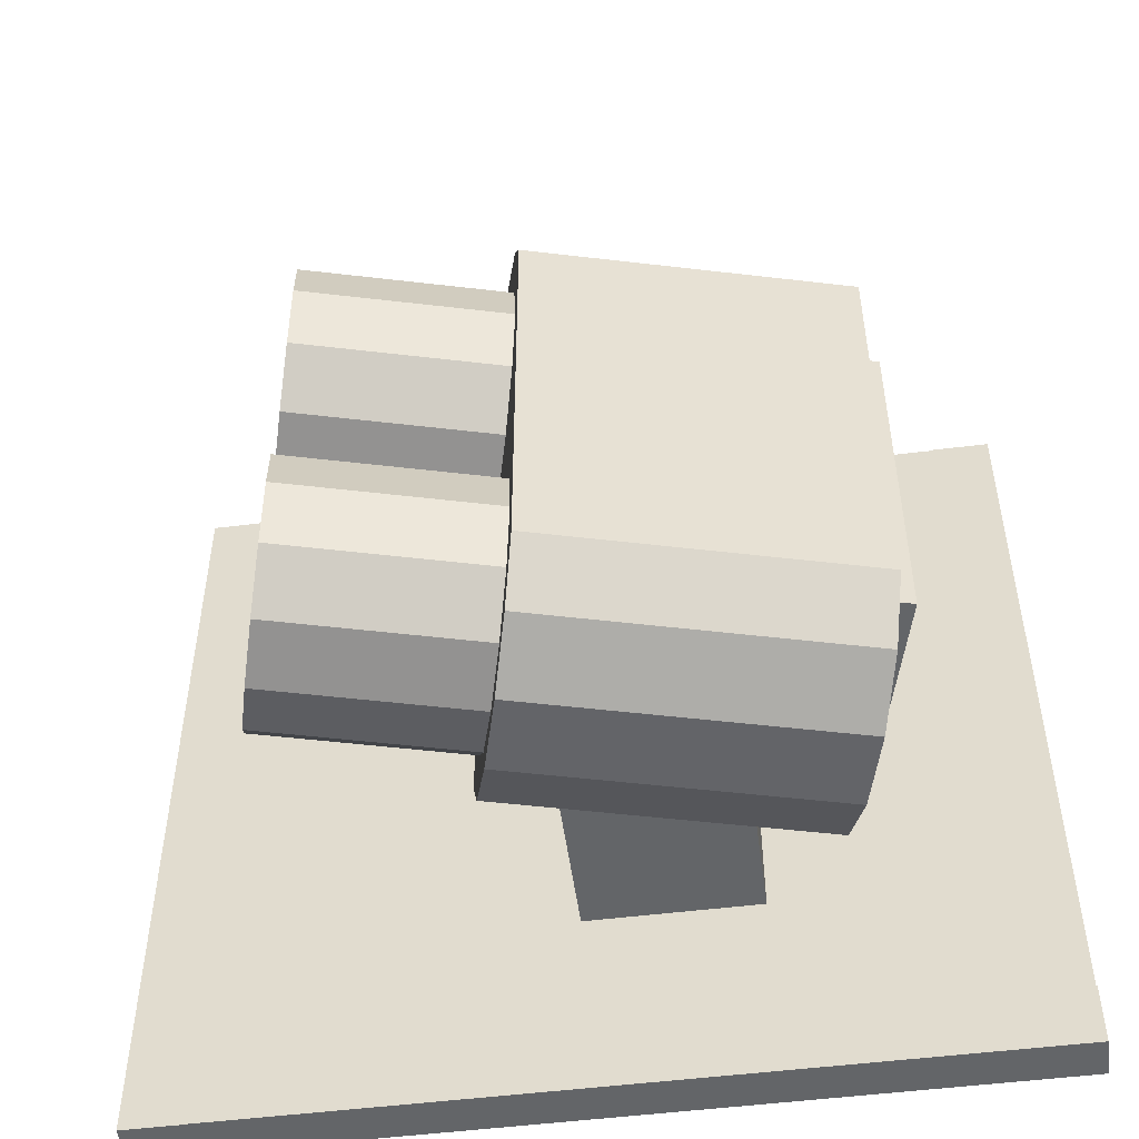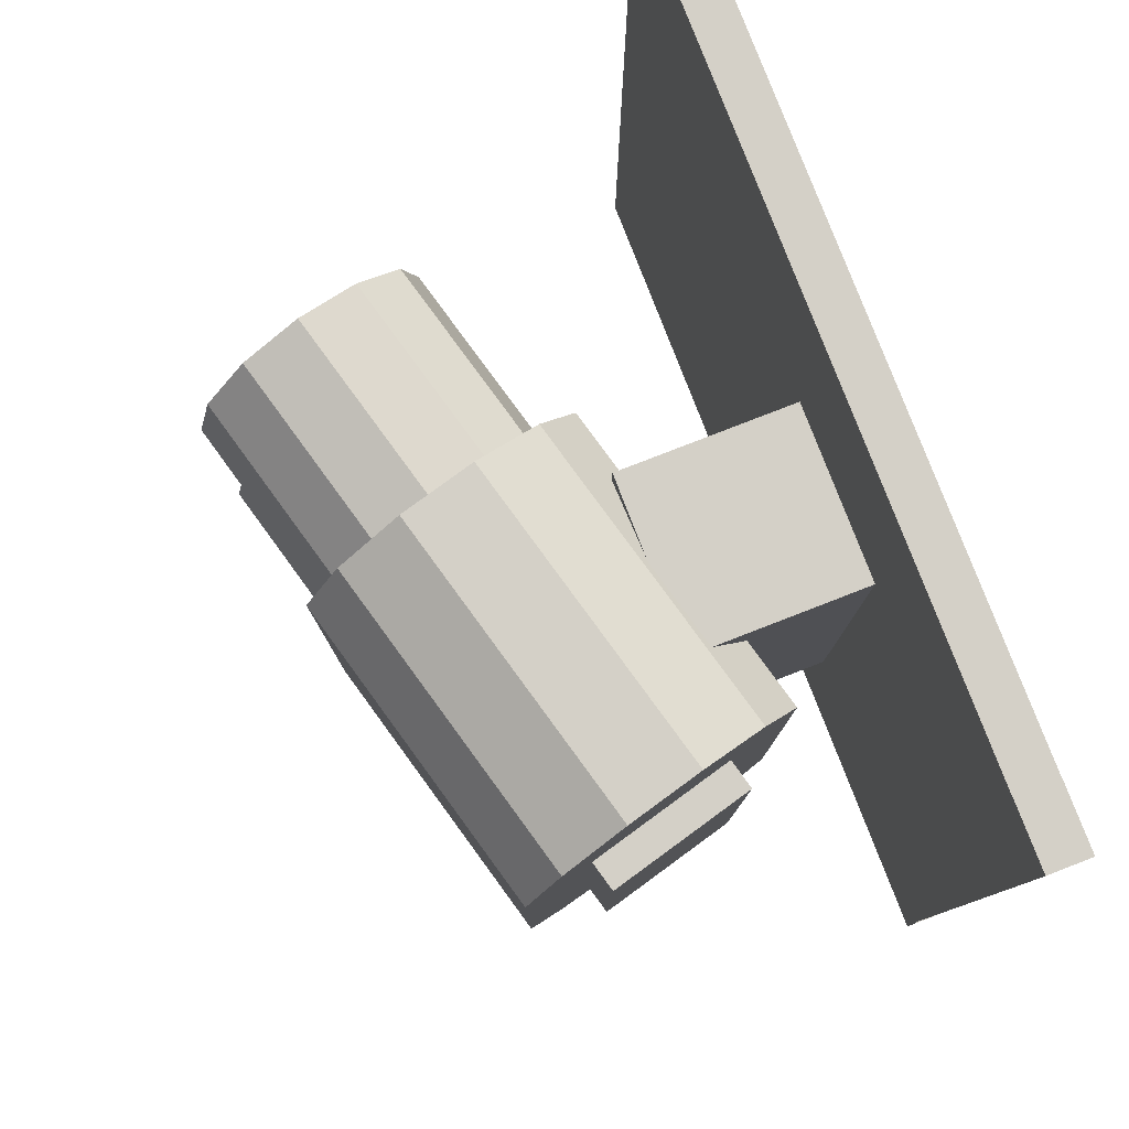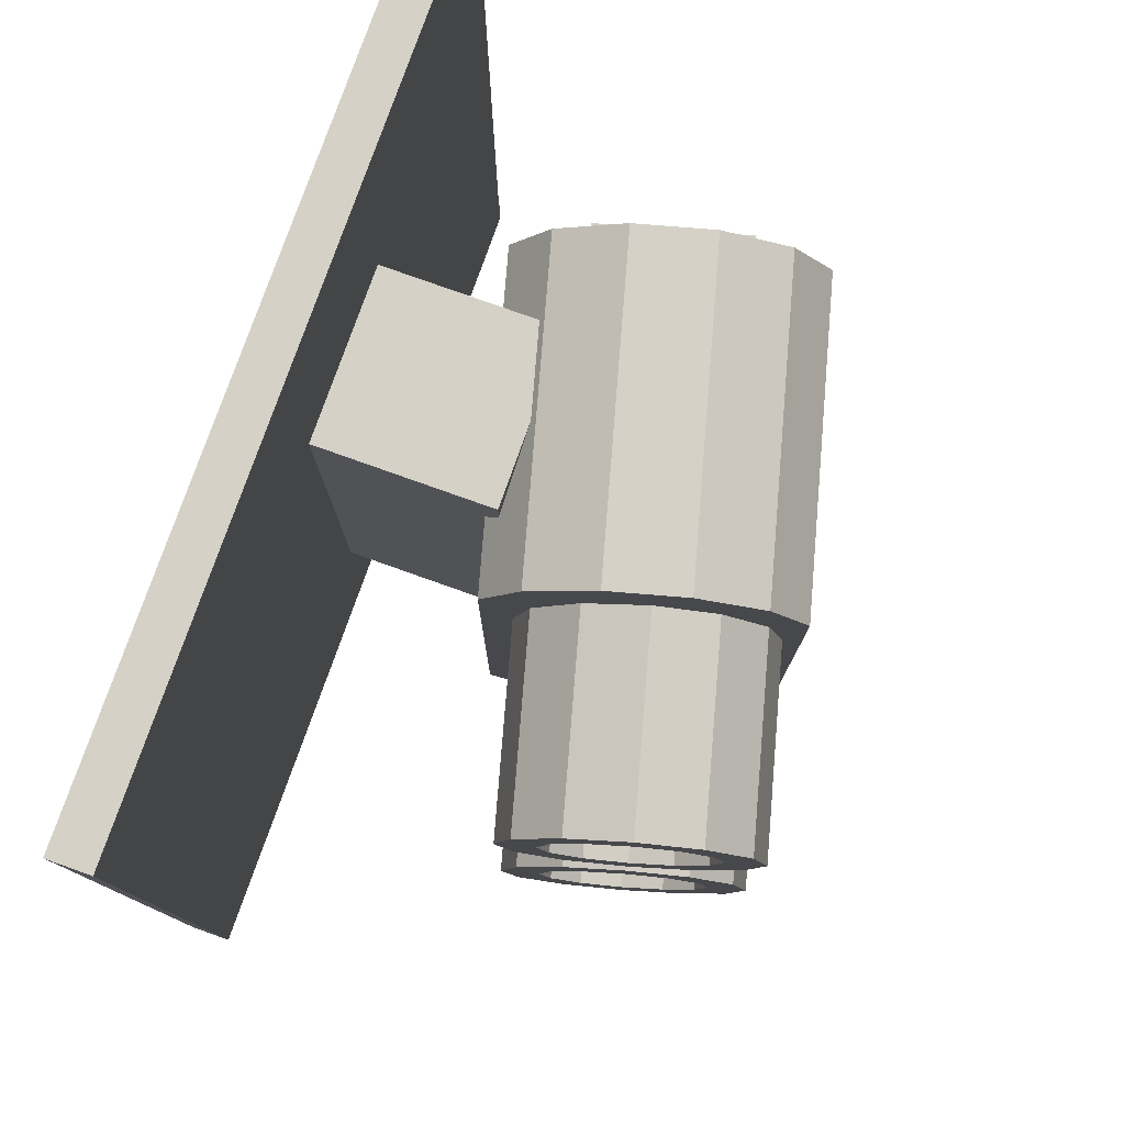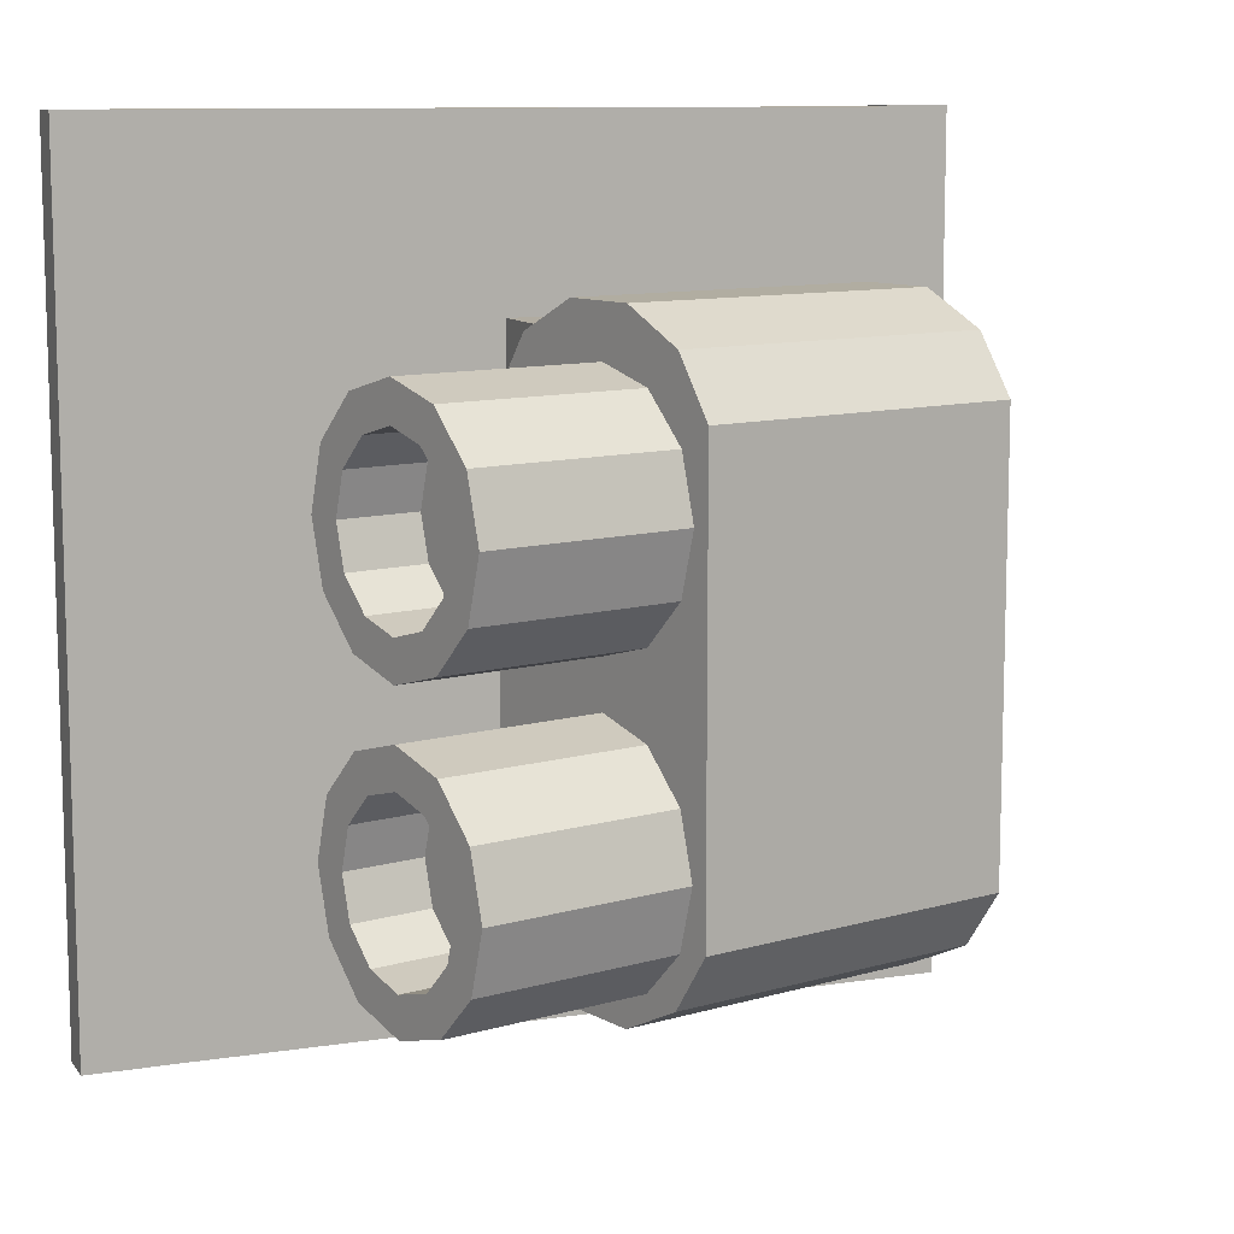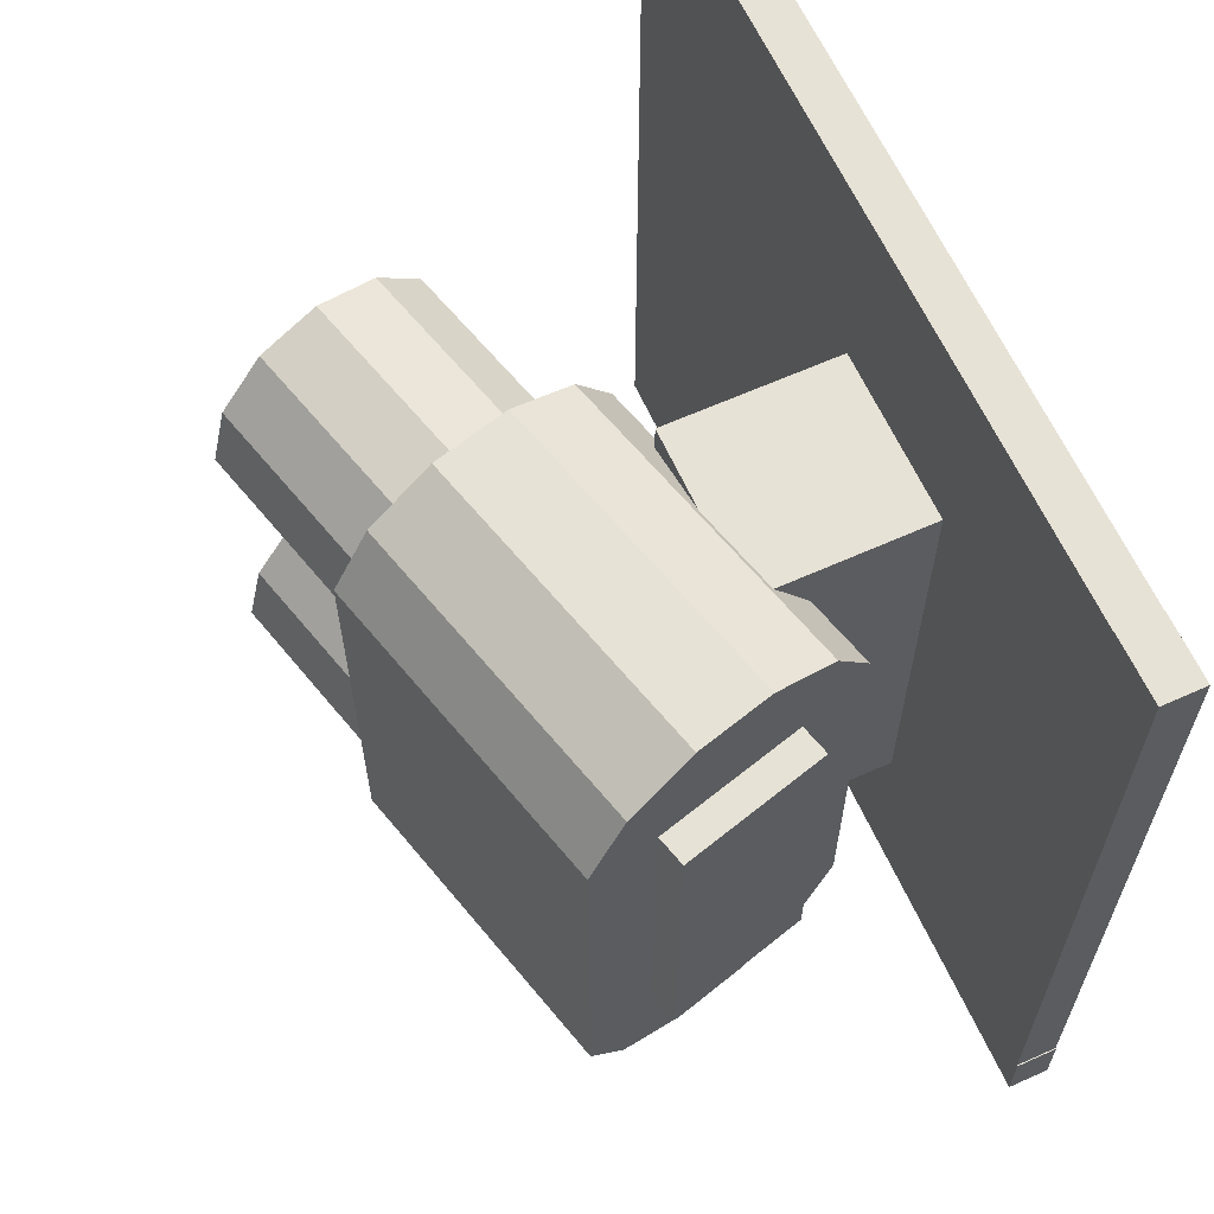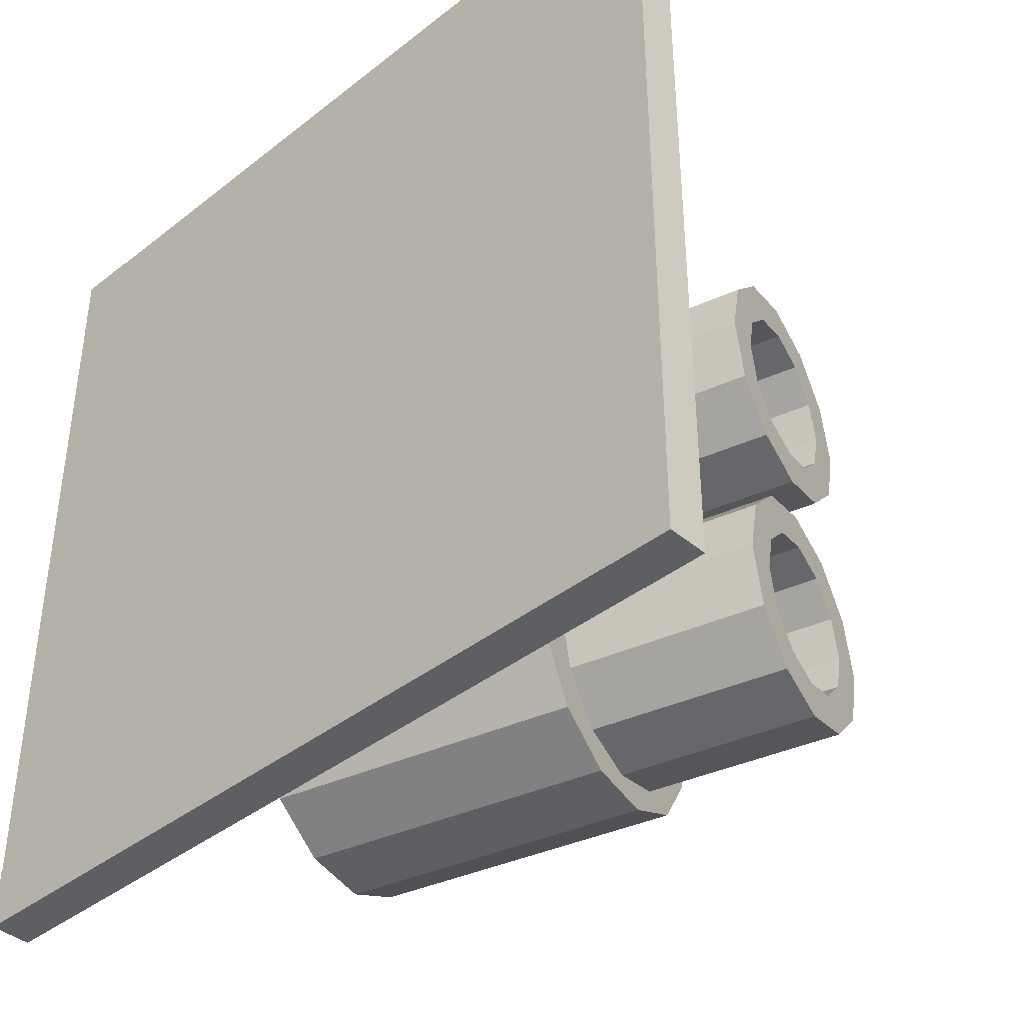
<metadata>
{"format":"obj","ext":"obj","renderer":"f3d","projection":"perspective","resolution":1024,"background":"white","views":[{"elev":-51.4,"azim":-172.3,"up":"+Z"},{"elev":80.0,"azim":-111.2,"up":"+Z"},{"elev":78.9,"azim":109.6,"up":"+Z"},{"elev":10.2,"azim":158.4,"up":"+Z"},{"elev":63.1,"azim":-114.4,"up":"+Z"},{"elev":-40.0,"azim":44.0,"up":"+Z"}]}
</metadata>
<code>
o Cube
v -0.7385 -0.578 1.029
v 0.2624 0.01356 -0.3105
v 0.2624 -0.02109 -0.3105
v 0.2624 0.01356 0.3059
v 0.2624 -0.02109 0.3059
v -0.3539 0.01356 -0.3105
v -0.3539 -0.02109 -0.3105
v -0.3539 0.01356 0.3059
v -0.3539 -0.02109 0.3059
v 0.316 -0.02109 0.3594
v 0.316 0.01356 0.3594
v 0.316 -0.02109 0.3059
v 0.316 0.01356 0.3059
v 0.3159 -0.02109 -0.3642
v 0.3159 0.01356 -0.3642
v 0.2624 -0.02109 -0.3642
v 0.2624 0.01356 -0.3642
v 0.2624 0.01356 0.3059
v -0.3539 0.01356 0.3059
v -0.3539 -0.02109 0.3059
v 0.2624 -0.02109 0.3059
v 0.2624 0.01356 0.3594
v -0.3539 0.01356 0.3594
v -0.3539 -0.02109 0.3594
v 0.2624 -0.02109 0.3594
v 0.3159 0.01356 0.3059
v 0.3159 -0.02109 0.3059
v 0.3159 0.01356 -0.3105
v 0.3159 -0.02109 -0.3105
v 0.2624 0.01356 -0.364
v 0.2624 -0.02109 -0.364
v -0.3539 0.01356 -0.364
v -0.3539 -0.02109 -0.364
v -0.4074 0.01356 -0.3105
v -0.4074 -0.02109 -0.3105
v -0.4074 -0.02109 0.3059
v -0.4074 0.01356 0.3059
v -0.3539 -0.02109 0.3603
v -0.3539 0.01356 0.3603
v -0.4074 -0.02109 0.3603
v -0.4074 0.01356 0.3603
v -0.4083 0.01356 -0.3105
v -0.4083 -0.02109 -0.3105
v -0.4083 0.01356 -0.364
v -0.4083 -0.02109 -0.364
v 0.1495 0.3827 -0.2432
v -0.04782 0.3299 -0.2432
v 0.1064 0.2821 0.02877
v 0.113 0.2573 0.05441
v 0.1154 0.2483 0.08942
v 0.113 0.2573 0.1244
v 0.1064 0.2821 0.1501
v 0.09732 0.3159 0.1594
v 0.08826 0.3497 0.1501
v 0.08163 0.3745 0.1244
v 0.0792 0.3835 0.08942
v 0.08163 0.3745 0.05441
v 0.08826 0.3497 0.02877
v 0.09732 0.3159 0.01939
v 0.1537 0.3672 0.02877
v 0.147 0.392 0.05441
v 0.1446 0.4011 0.08942
v 0.147 0.392 0.1244
v 0.1537 0.3672 0.1501
v 0.1627 0.3334 0.1594
v 0.1718 0.2996 0.1501
v 0.1627 0.3334 0.01939
v 0.1808 0.2658 0.08942
v 0.1784 0.2748 0.1244
v 0.1718 0.2996 0.02877
v 0.1784 0.2748 0.05441
v 0.1398 0.4189 -0.2059
v -0.05749 0.366 -0.2059
v 0.1363 0.4321 -0.1548
v -0.06104 0.3792 -0.1548
v 0.1398 0.4189 -0.1037
v -0.05749 0.366 -0.1037
v 0.1495 0.3827 -0.06634
v -0.04782 0.3299 -0.06634
v 0.1627 0.3334 -0.05265
v -0.0346 0.2805 -0.05265
v 0.1759 0.2841 -0.06634
v -0.02138 0.2312 -0.06634
v 0.1856 0.248 -0.1037
v -0.01171 0.1951 -0.1037
v 0.1892 0.2348 -0.1548
v -0.008165 0.1819 -0.1548
v 0.1856 0.248 -0.2059
v -0.01171 0.1951 -0.2059
v 0.1759 0.2841 -0.2432
v -0.02138 0.2312 -0.2432
v 0.1627 0.3334 -0.2569
v -0.0346 0.2805 -0.2569
v 0.1784 0.2748 -0.1898
v 0.1718 0.2996 -0.2154
v 0.1784 0.2748 -0.1198
v 0.1808 0.2658 -0.1548
v 0.1627 0.3334 -0.2248
v 0.1718 0.2996 -0.09415
v 0.1627 0.3334 -0.08477
v 0.1537 0.3672 -0.09415
v 0.147 0.392 -0.1198
v 0.1446 0.4011 -0.1548
v 0.147 0.392 -0.1898
v 0.1537 0.3672 -0.2154
v 0.09732 0.3159 -0.2248
v 0.08826 0.3497 -0.2154
v 0.08163 0.3745 -0.1898
v 0.0792 0.3835 -0.1548
v 0.08163 0.3745 -0.1198
v 0.08826 0.3497 -0.09415
v 0.09732 0.3159 -0.08477
v 0.1064 0.2821 -0.09415
v 0.113 0.2573 -0.1198
v 0.1154 0.2483 -0.1548
v 0.113 0.2573 -0.1898
v 0.1064 0.2821 -0.2154
v -0.09609 0.385 -0.2009
v -0.08762 0.3534 -0.2478
v -0.2946 0.3318 -0.2009
v -0.03254 0.402 -0.2009
v -0.2862 0.3002 -0.2478
v -0.02406 0.3704 -0.2478
v -0.2715 0.2455 -0.2749
v -0.009412 0.3157 -0.2749
v -0.2546 0.1825 -0.2748
v 0.00748 0.2527 -0.2748
v -0.24 0.1279 -0.2475
v 0.02209 0.1982 -0.2475
v -0.2316 0.09654 -0.2004
v 0.0305 0.1668 -0.2004
v -0.2316 0.09668 0.1591
v 0.03046 0.1669 0.1591
v -0.2401 0.1283 0.2061
v 0.02199 0.1986 0.2061
v -0.2548 0.183 0.2331
v 0.007336 0.2532 0.2331
v -0.2717 0.246 0.233
v -0.009556 0.3163 0.233
v -0.2863 0.3006 0.2057
v -0.02416 0.3708 0.2057
v -0.2947 0.332 0.1586
v -0.03258 0.4022 0.1586
v -0.0346 0.2805 -0.01272
v 0.1627 0.3334 -0.01272
v -0.02138 0.2312 0.000962
v 0.1759 0.2841 0.000962
v -0.01171 0.1951 0.03835
v 0.1856 0.248 0.03835
v -0.008165 0.1819 0.08942
v 0.1892 0.2348 0.08942
v -0.01171 0.1951 0.1405
v 0.1856 0.248 0.1405
v -0.02138 0.2312 0.1779
v 0.1759 0.2841 0.1779
v -0.0346 0.2805 0.1916
v 0.1627 0.3334 0.1916
v -0.04782 0.3299 0.1779
v 0.1495 0.3827 0.1779
v -0.05749 0.366 0.1405
v 0.1398 0.4189 0.1405
v -0.06104 0.3792 0.08942
v 0.1363 0.4321 0.08942
v -0.05749 0.366 0.03835
v 0.1398 0.4189 0.03835
v -0.04782 0.3299 0.000962
v 0.1495 0.3827 0.000962
v -0.07297 0.2987 -0.2749
v -0.05608 0.2357 -0.2748
v -0.04147 0.1811 -0.2475
v -0.03305 0.1497 -0.2004
v -0.03309 0.1499 0.1591
v -0.04157 0.1815 0.2061
v -0.05622 0.2362 0.2331
v -0.07311 0.2992 0.233
v -0.08772 0.3538 0.2057
v -0.09613 0.3852 0.1586
v -0.2195 0.318 -0.2478
v -0.2048 0.2634 -0.2749
v -0.1879 0.2003 -0.2748
v -0.1733 0.1458 -0.2475
v -0.1649 0.1144 -0.2004
v -0.165 0.1146 0.1591
v -0.1734 0.1462 0.2061
v -0.1881 0.2009 0.2331
v -0.205 0.2639 0.233
v -0.2196 0.3184 0.2057
v -0.228 0.3498 0.1586
v -0.228 0.3497 -0.2009
v -0.162 0.3674 -0.2009
v -0.1535 0.3357 -0.2478
v -0.1389 0.281 -0.2749
v -0.122 0.218 -0.2748
v -0.1074 0.1635 -0.2475
v -0.09898 0.1321 -0.2004
v -0.09902 0.1322 0.1591
v -0.1075 0.1639 0.2061
v -0.1221 0.2185 0.2331
v -0.139 0.2816 0.233
v -0.1537 0.3361 0.2057
v -0.1621 0.3675 0.1586
v -0.1731 0.01653 0.2007
v -0.1731 0.162 0.2007
v -0.1731 0.01653 -0.1993
v -0.1731 0.162 -0.1993
v -0.02953 0.01653 0.2007
v -0.02953 0.162 0.2007
v -0.02953 0.01653 -0.1993
v -0.02953 0.162 -0.1993
v -0.2735 0.1474 0.1436
v -0.3059 0.2686 0.1436
v -0.2735 0.1474 -0.1635
v -0.3059 0.2686 -0.1635
v -0.2485 0.1541 0.1436
v -0.2809 0.2752 0.1436
v -0.2485 0.1541 -0.1635
v -0.2809 0.2752 -0.1635
f 7 3 5 9
f 103 102 110 109
f 100 99 113 112
f 50 49 48 59 58 57 56 55 54 53 52 51
f 94 95 117 116
f 74 76 102 103
f 147 145 67 70
f 89 88 86 87
f 46 72 104 105
f 151 149 71 68
f 76 78 101 102
f 88 90 95 94
f 155 153 69 66
f 78 80 100 101
f 96 97 115 114
f 157 155 66 65
f 82 84 96 99
f 97 94 116 115
f 159 157 65 64
f 65 66 52 53
f 101 100 112 111
f 161 159 64 63
f 98 105 107 106
f 102 101 111 110
f 163 161 63 62
f 80 82 99 100
f 104 103 109 108
f 165 163 62 61
f 83 82 80 81
f 91 90 88 89
f 167 165 61 60
f 153 151 68 69
f 149 147 70 71
f 71 70 48 49
f 95 98 106 117
f 81 80 78 79
f 69 68 50 51
f 105 104 108 107
f 84 86 97 96
f 99 96 114 113
f 72 74 103 104
f 70 67 59 48
f 68 71 49 50
f 66 69 51 52
f 90 92 98 95
f 64 65 53 54
f 60 61 57 58
f 63 64 54 55
f 62 63 55 56
f 61 62 56 57
f 115 116 117 106 107 108 109 110 111 112 113 114
f 67 60 58 59
f 86 88 94 97
f 156 157 159 158
f 148 149 151 150
f 47 46 92 93
f 154 155 157 156
f 77 76 74 75
f 146 147 149 148
f 73 72 46 47
f 171 131 133 172
f 152 153 155 154
f 75 74 72 73
f 144 145 147 146
f 195 171 172 196
f 87 85 83 81 79 77 75 73 47 93 91 89
f 150 151 153 152
f 79 78 76 77
f 92 46 105 98
f 87 86 84 85
f 158 159 161 160
f 93 92 90 91
f 160 161 163 162
f 85 84 82 83
f 162 163 165 164
f 145 167 60 67
f 166 167 145 144
f 164 165 167 166
f 150 152 154 156 158 160 162 164 166 144 146 148
f 130 182 183 132
f 182 195 196 183
f 2 6 8 4
f 8 9 20 19
f 5 3 29 27
f 8 6 34 37
f 3 7 33 31
f 3 2 17 16
f 28 29 14 15
f 29 3 16 14
f 12 13 11 10
f 16 17 15 14
f 25 21 12 10
f 19 20 24 23
f 5 4 18 21
f 9 5 21 20
f 4 8 19 18
f 25 22 23 24
f 18 22 11 13
f 20 21 25 24
f 18 19 23 22
f 29 28 26 27
f 2 4 26 28
f 2 28 15 17
f 4 5 27 26
f 33 32 30 31
f 6 32 44 42
f 6 2 30 32
f 2 3 31 30
f 36 37 34 35
f 36 9 38 40
f 7 9 36 35
f 6 7 35 34
f 22 25 10 11
f 21 18 13 12
f 38 39 41 40
f 8 37 41 39
f 37 36 40 41
f 9 8 39 38
f 43 42 44 45
f 33 7 43 45
f 32 33 45 44
f 7 6 42 43
f 118 121 123 119
f 119 123 125 168
f 168 125 127 169
f 169 127 129 170
f 170 129 131 171
f 172 133 135 173
f 173 135 137 174
f 174 137 139 175
f 175 139 141 176
f 123 121 143 141 139 137 135 133 131 129 127 125
f 177 143 121 118
f 176 141 143 177
f 140 187 188 142
f 124 179 180 126
f 142 188 189 120
f 138 186 187 140
f 122 178 179 124
f 120 189 178 122
f 132 183 184 134
f 126 180 181 128
f 134 184 185 136
f 136 185 186 138
f 128 181 182 130
f 203 205 204 202
f 205 209 208 204
f 209 207 206 208
f 207 203 202 206
f 202 204 208 206
f 207 209 205 203
f 211 213 212 210
f 213 217 216 212
f 217 215 214 216
f 215 211 210 214
f 210 212 216 214
f 215 217 213 211
f 194 170 171 195
f 198 174 175 199
f 197 173 174 198
f 193 169 170 194
f 196 172 173 197
f 190 118 119 191
f 191 119 168 192
f 120 122 124 126 128 130 132 134 136 138 140 142
f 199 175 176 200
f 201 177 118 190
f 192 168 169 193
f 200 176 177 201
f 187 200 201 188
f 179 192 193 180
f 188 201 190 189
f 186 199 200 187
f 178 191 192 179
f 189 190 191 178
f 183 196 197 184
f 180 193 194 181
f 184 197 198 185
f 185 198 199 186
f 181 194 195 182

</code>
